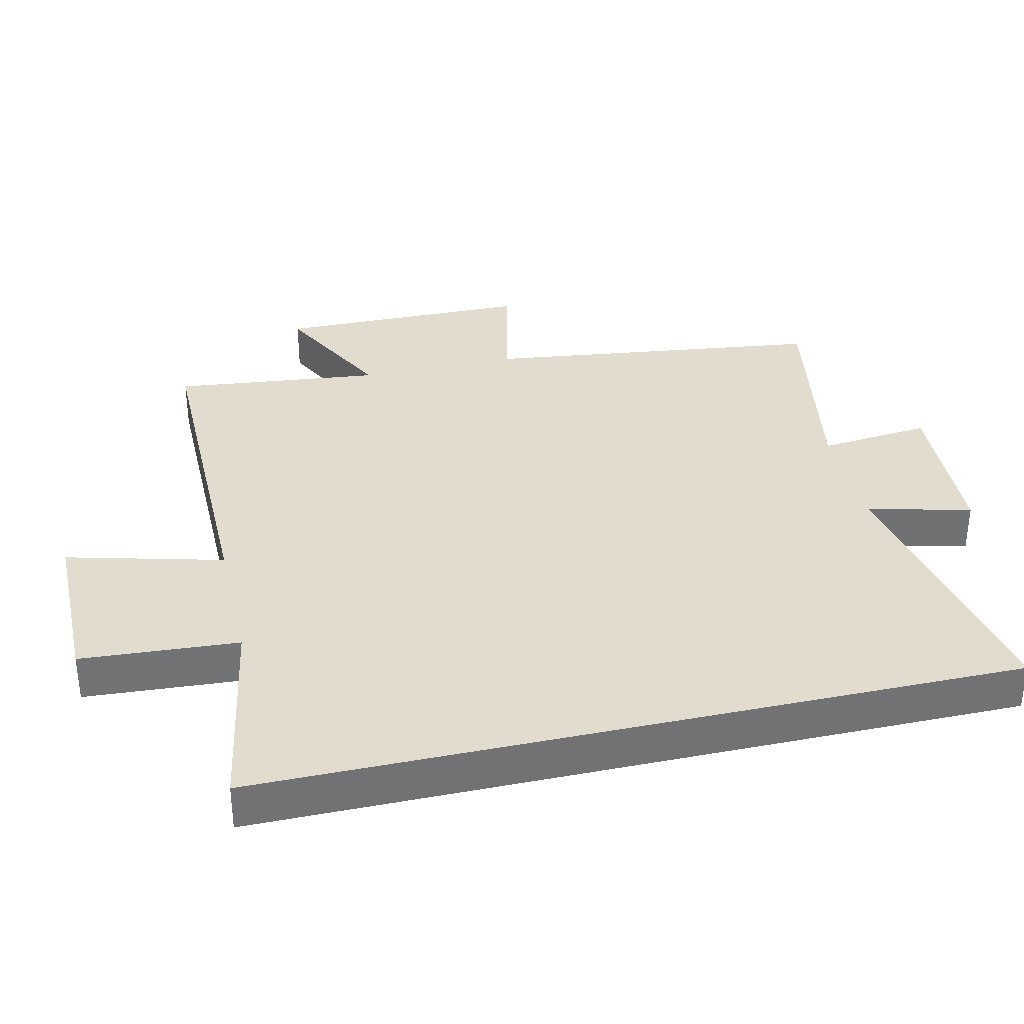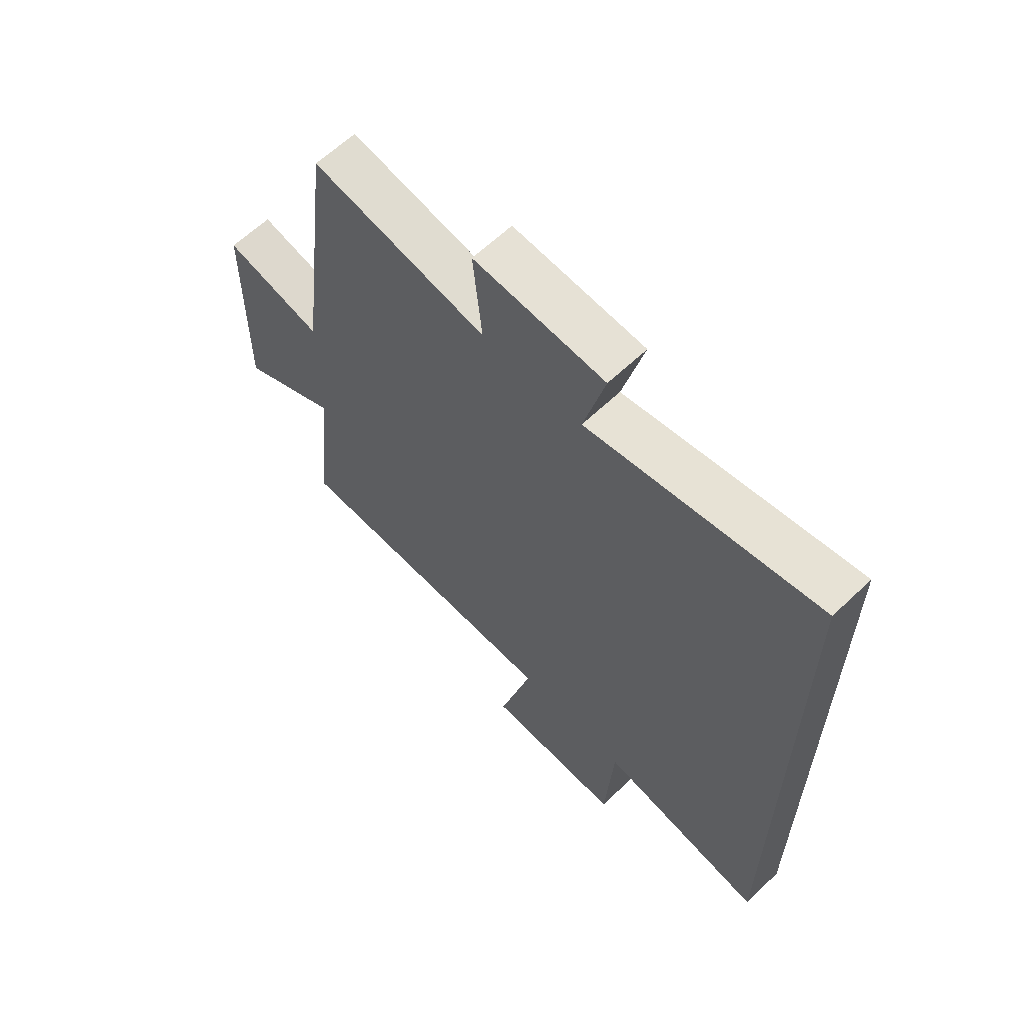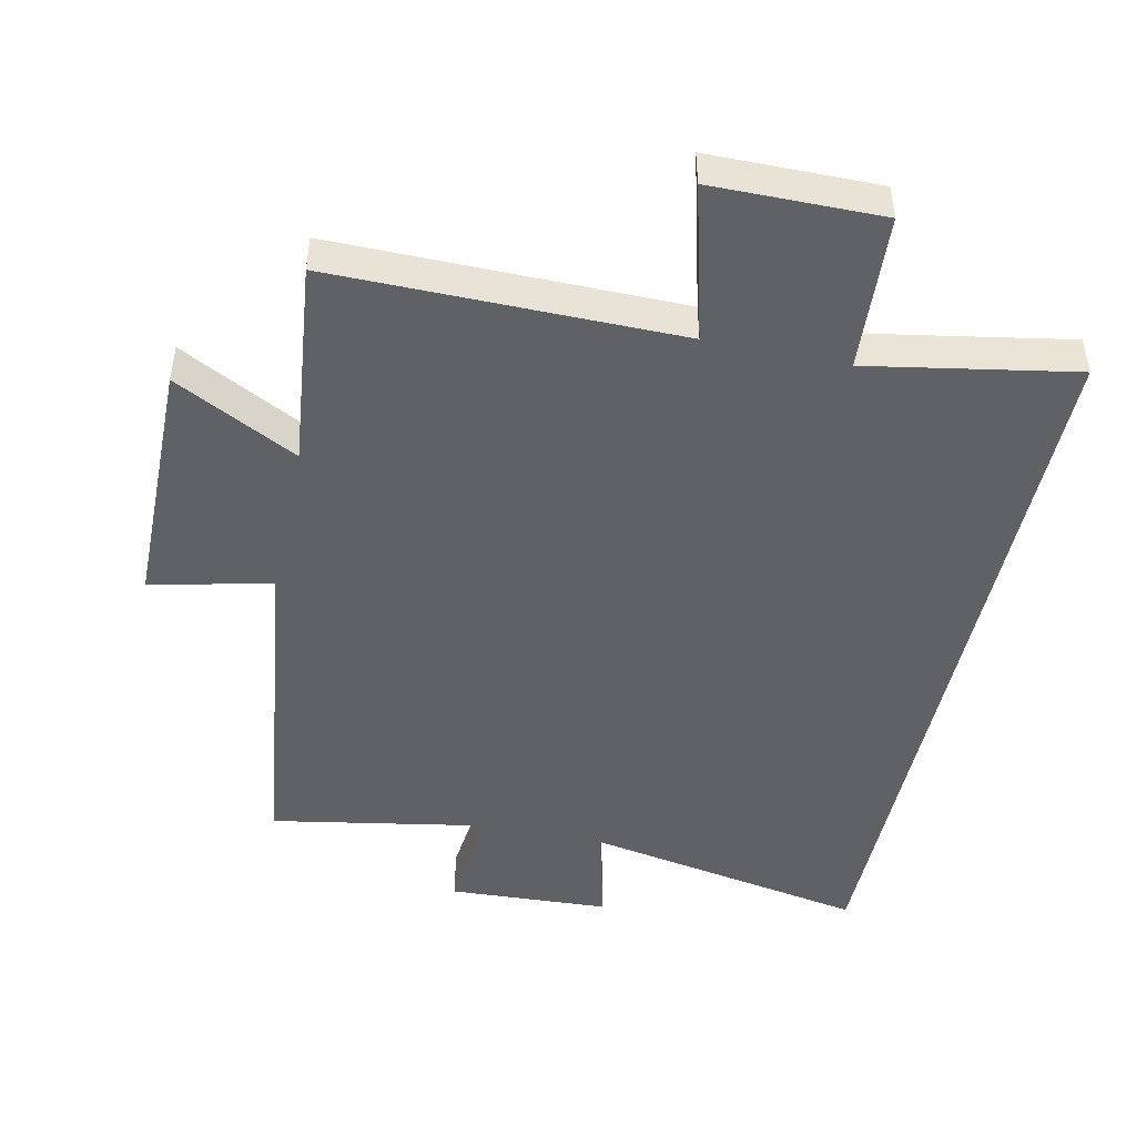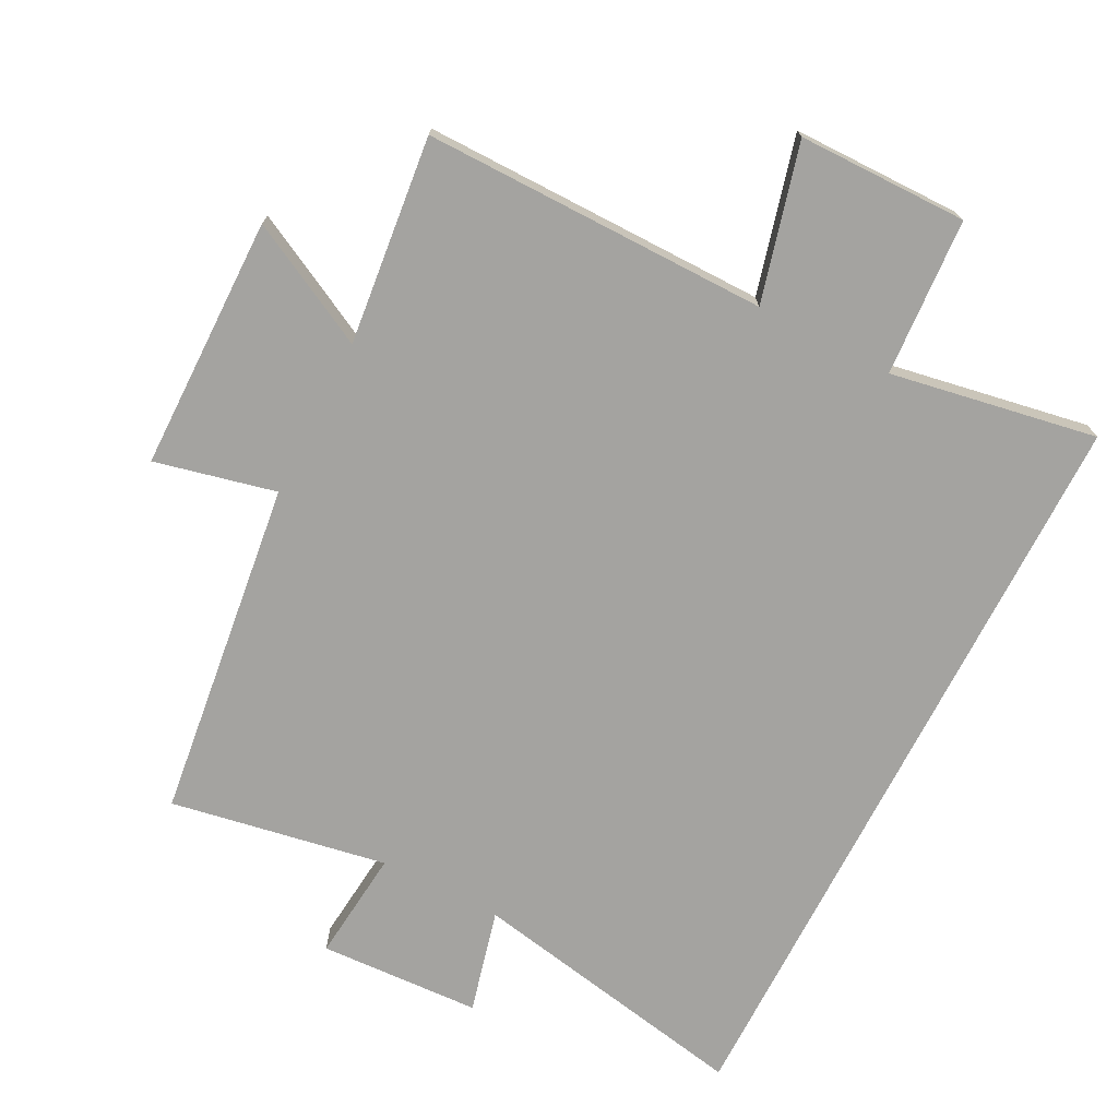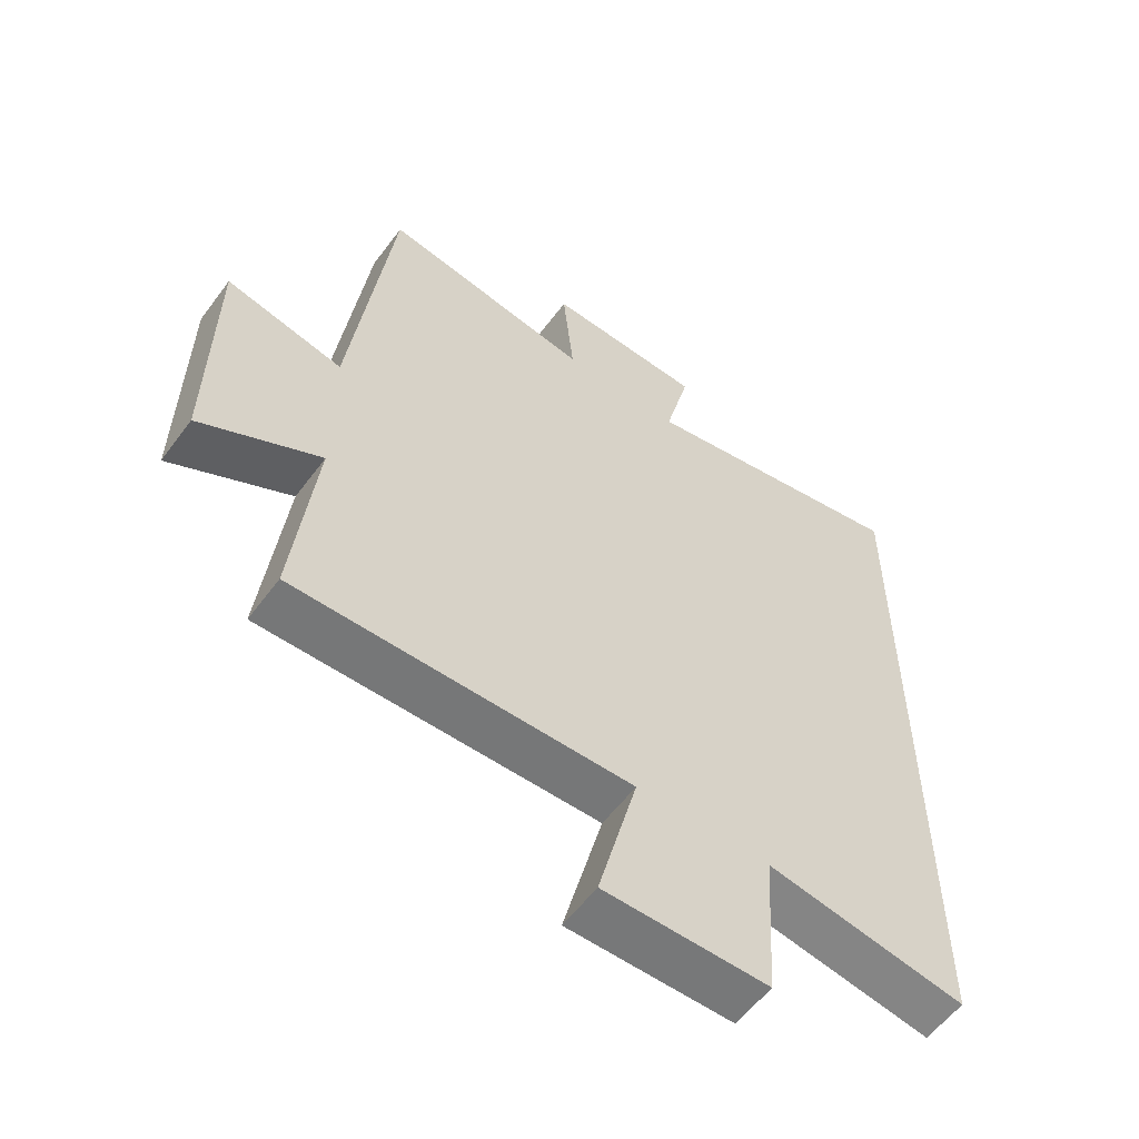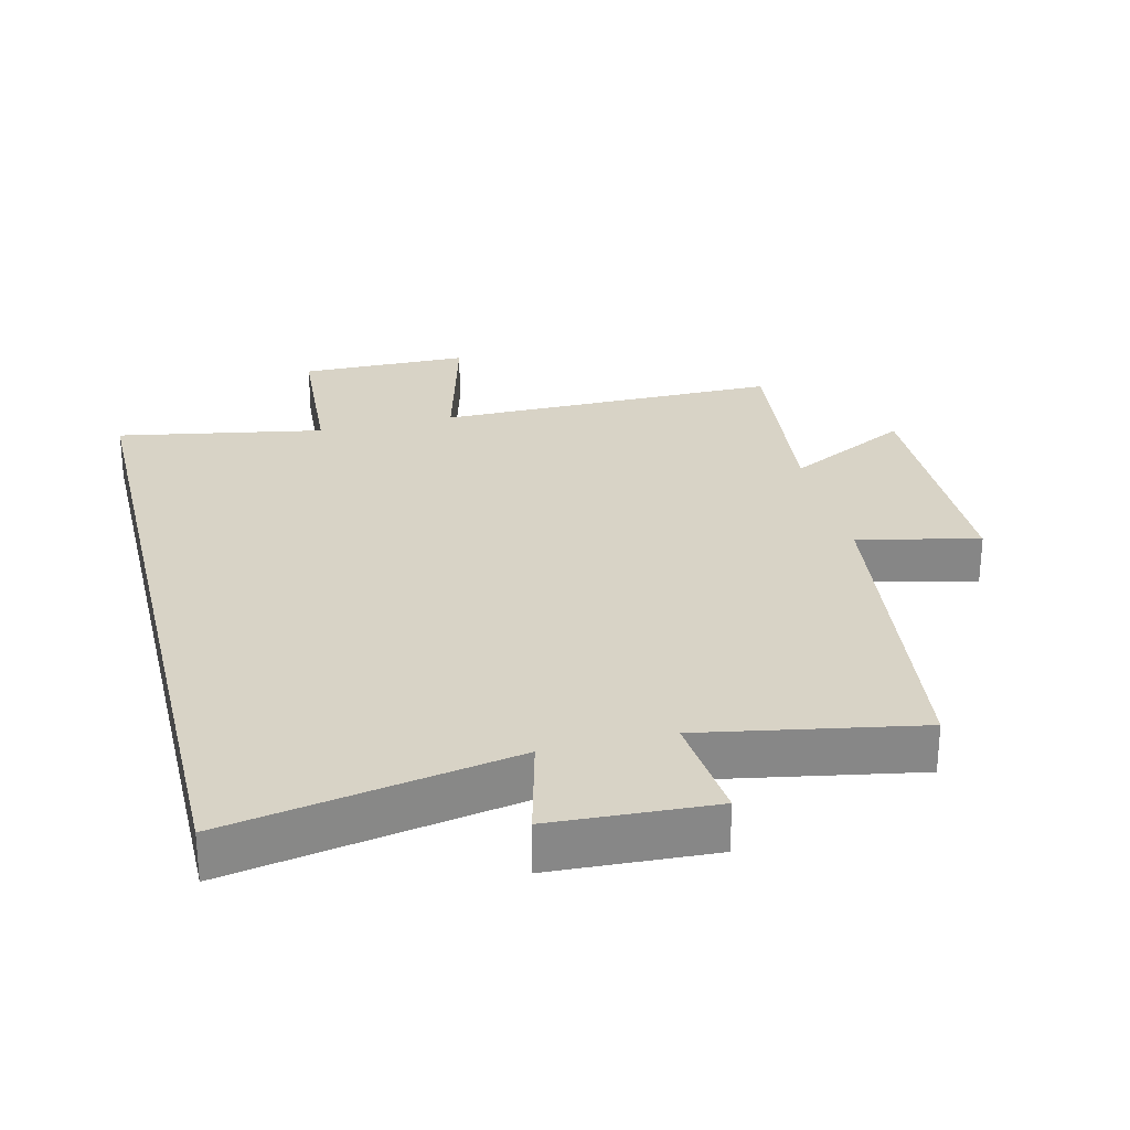
<metadata>
{"format":"obj","ext":"obj","renderer":"f3d","projection":"perspective","resolution":1024,"background":"white","views":[{"elev":34.7,"azim":-103.0,"up":"+Y"},{"elev":63.1,"azim":-133.8,"up":"+Z"},{"elev":-47.1,"azim":167.9,"up":"+Y"},{"elev":-72.9,"azim":152.8,"up":"+Y"},{"elev":-57.2,"azim":143.8,"up":"+Z"},{"elev":27.9,"azim":-13.5,"up":"+Y"}]}
</metadata>
<code>
v -0.5 0.07 0.58
v -0.074 0.07 0.5
v -0.113 0.07 0.655
v 0.129 0.07 0.667
v 0.112 0.07 0.5
v 0.436 0.07 0.558
v 0.5 0.07 0.05
v 0.681 0.07 0.092
v 0.685 0.07 -0.288
v 0.5 0.07 -0.192
v 0.534 0.07 -0.503
v 0.017 0.07 -0.5
v 0.078 0.07 -0.734
v -0.176 0.07 -0.736
v -0.191 0.07 -0.5
v -0.5 0.07 -0.555
v -0.5 0 0.58
v -0.074 0 0.5
v -0.113 0 0.655
v 0.129 0 0.667
v 0.112 0 0.5
v 0.436 0 0.558
v 0.5 0 0.05
v 0.681 0 0.092
v 0.685 0 -0.288
v 0.5 0 -0.192
v 0.534 0 -0.503
v 0.017 0 -0.5
v 0.078 0 -0.734
v -0.176 0 -0.736
v -0.191 0 -0.5
v -0.5 0 -0.555
f 15 16 1 2
f 12 13 14 15
f 12 15 2
f 10 11 12 2
f 7 8 9 10
f 5 6 7 10
f 5 10 2 3
f 3 4 5
f 18 17 32 31
f 31 30 29 28
f 18 31 28
f 18 28 27 26
f 26 25 24 23
f 26 23 22 21
f 19 18 26 21
f 21 20 19
f 1 17 18 2
f 2 18 19 3
f 3 19 20 4
f 4 20 21 5
f 5 21 22 6
f 6 22 23 7
f 7 23 24 8
f 8 24 25 9
f 9 25 26 10
f 10 26 27 11
f 11 27 28 12
f 12 28 29 13
f 13 29 30 14
f 14 30 31 15
f 15 31 32 16
f 16 32 17 1

</code>
